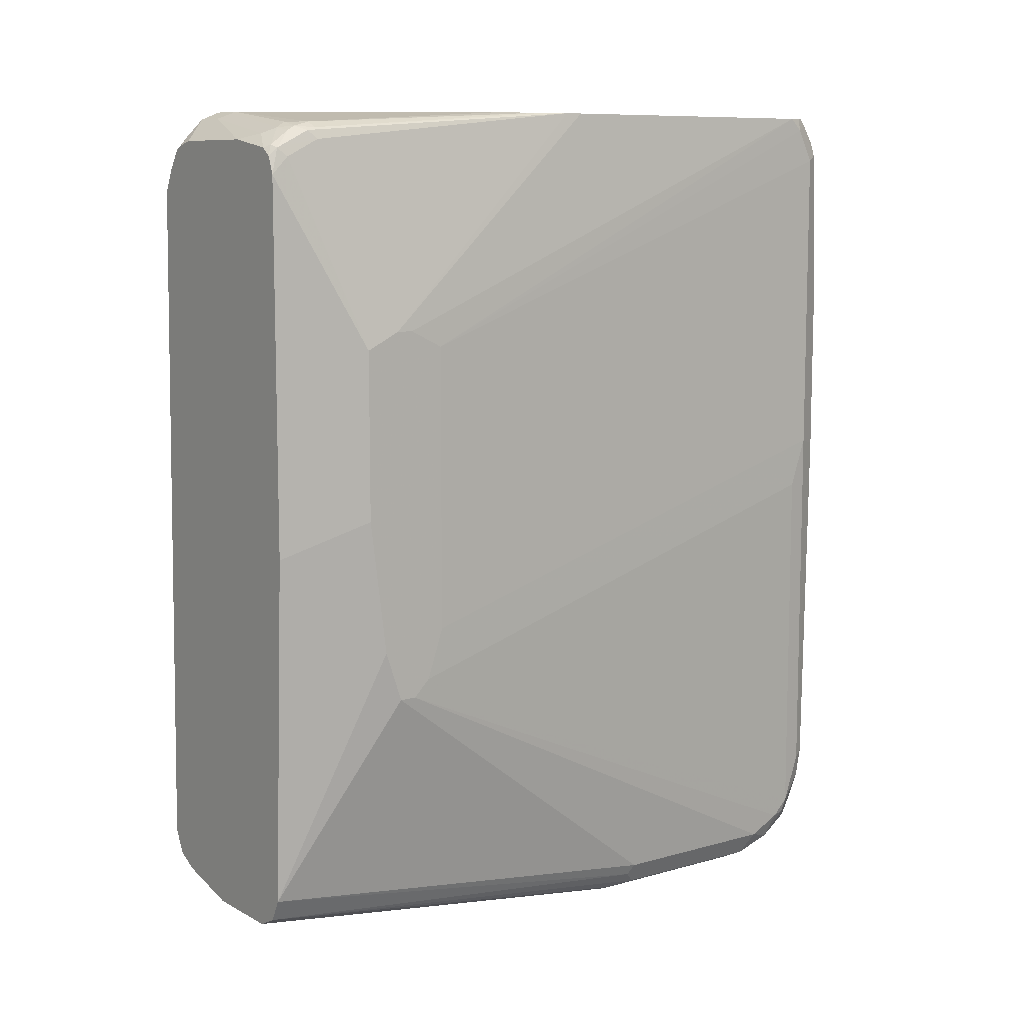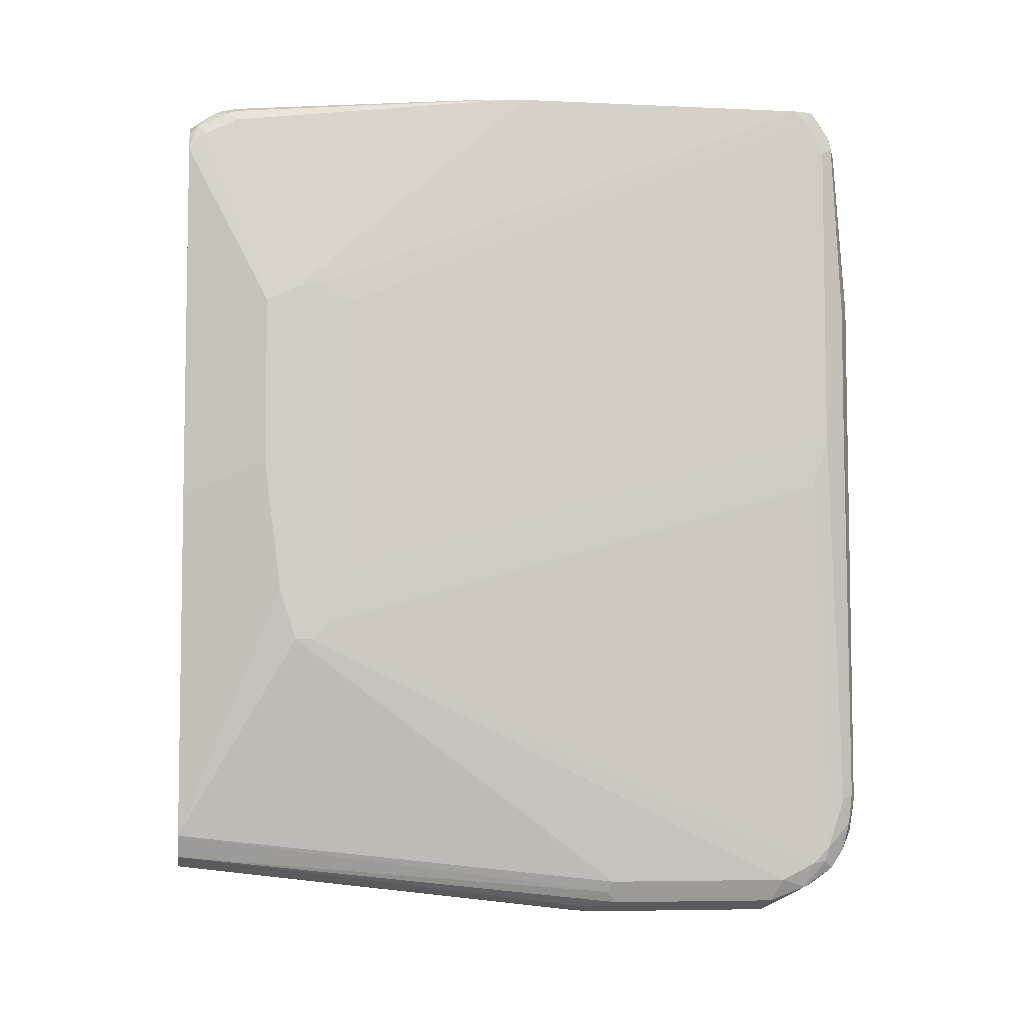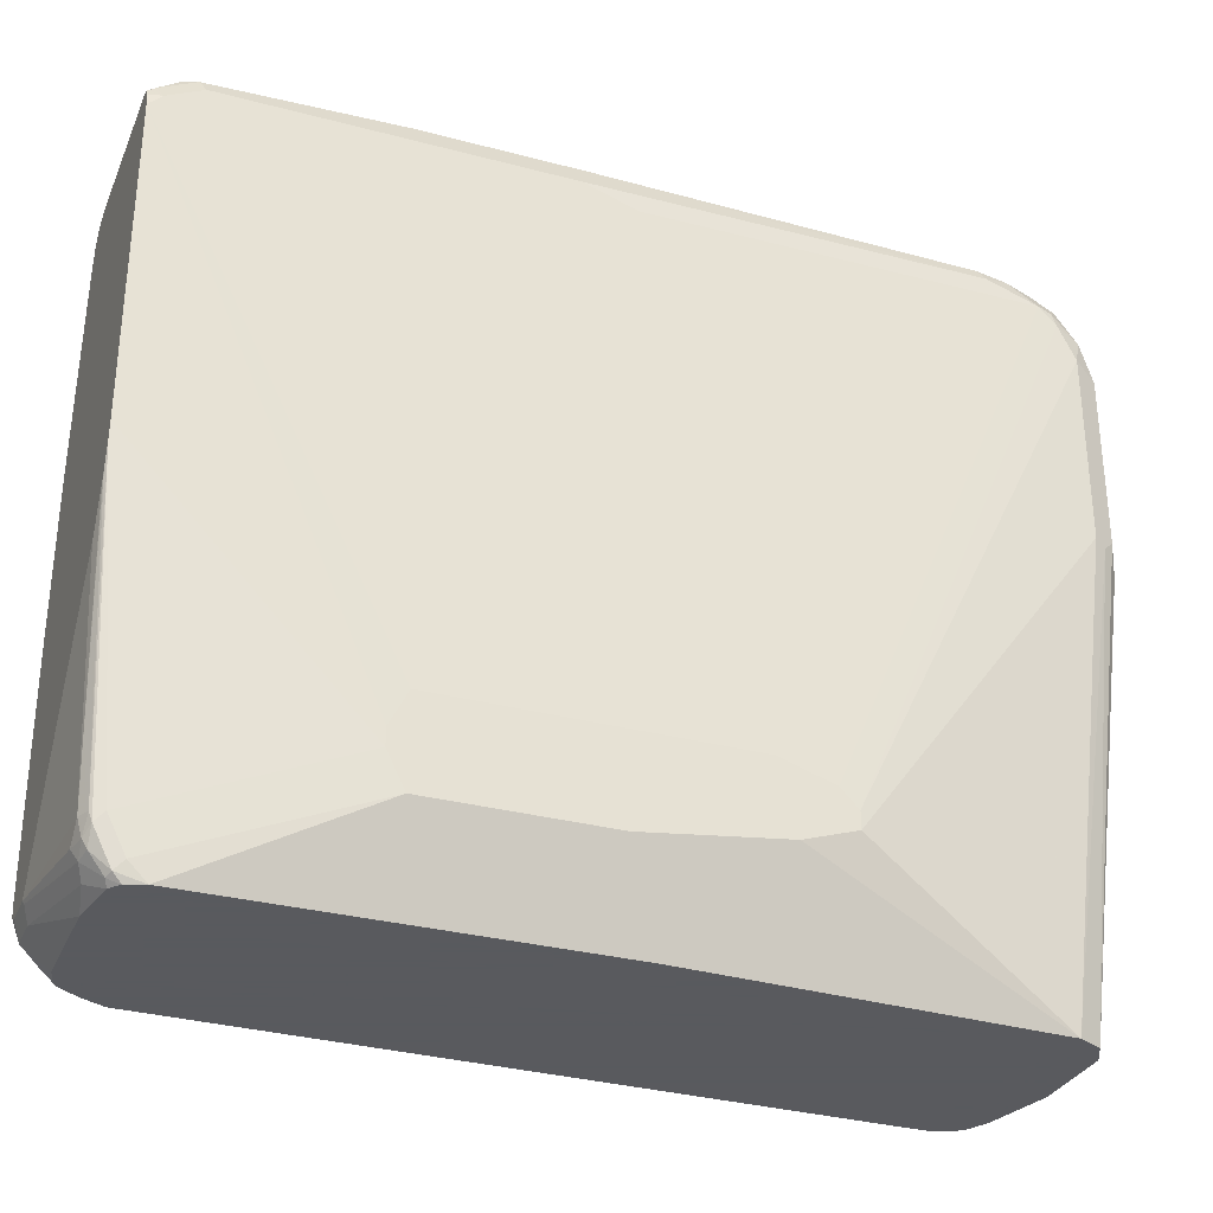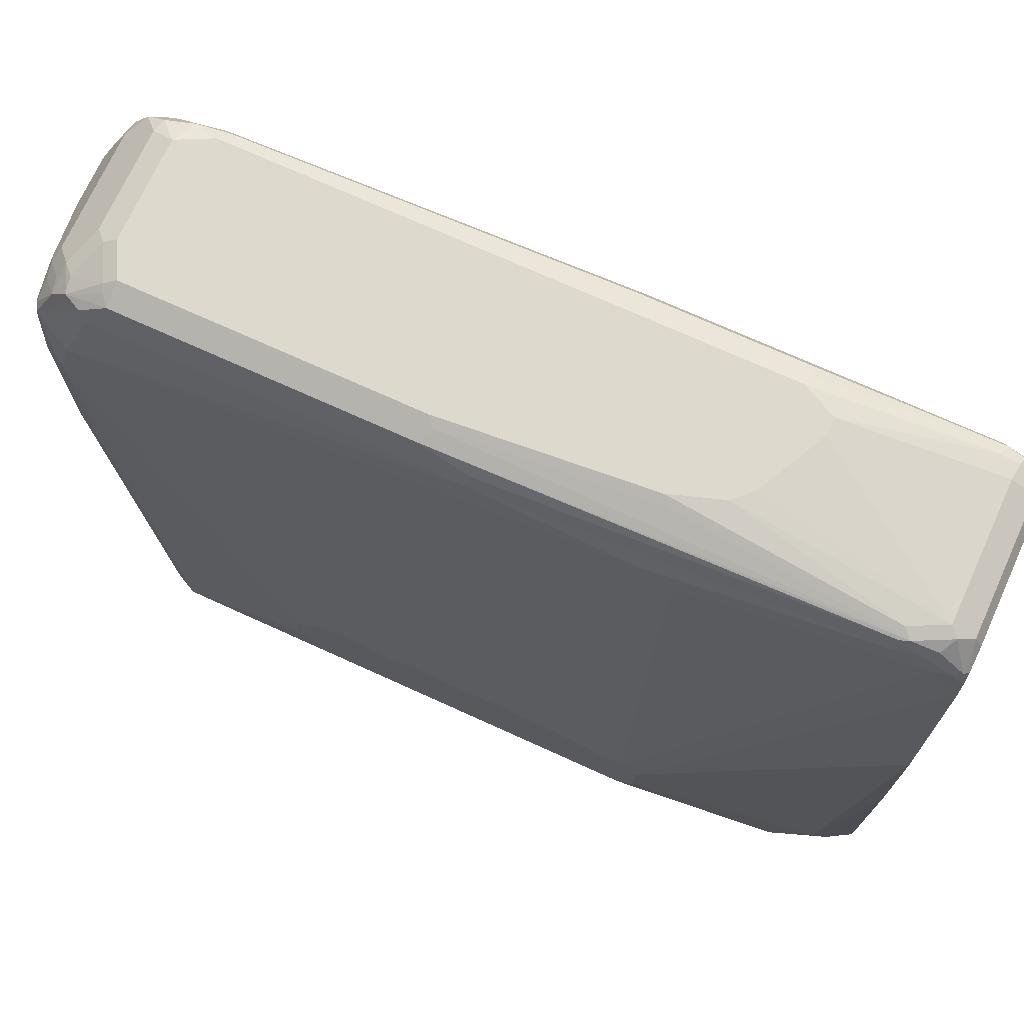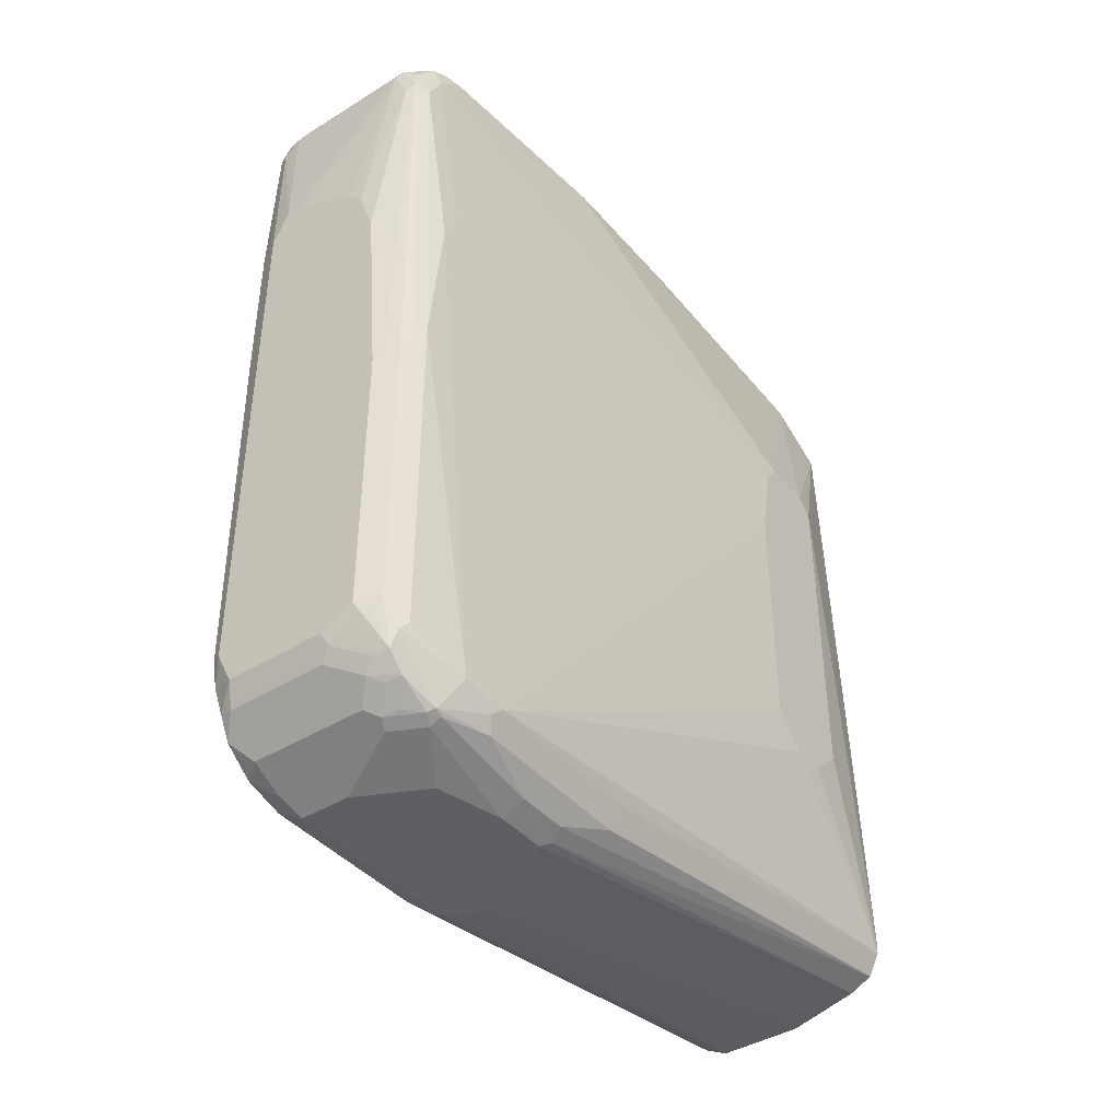
<metadata>
{"format":"obj","ext":"obj","renderer":"f3d","projection":"perspective","resolution":1024,"background":"white","views":[{"elev":9.3,"azim":53.6,"up":"+Z"},{"elev":-5.9,"azim":82.1,"up":"+Z"},{"elev":-31.2,"azim":69.3,"up":"+Y"},{"elev":72.0,"azim":-65.5,"up":"+Y"},{"elev":-41.6,"azim":-143.3,"up":"+Z"}]}
</metadata>
<code>
v 0.08705 0.6443 -0.7138
v -0.0174 0.6443 -0.7138
v 0.1045 0.6443 -0.6791
v 0.1132 0.6355 -0.7052
v 0.1074 0.6297 -0.7342
v 0.09285 0.6326 -0.7371
v -0.05223 0.6443 -0.6964
v -0.01161 0.6326 -0.7371
v -0.0232 0.6384 -0.7255
v 0.1161 0.6384 -0.6732
v 0.1045 0.6443 -0.1219
v 0.1277 0.6326 -0.2844
v 0.1219 0.6268 -0.6791
v 0.1219 0.6094 -0.7313
v 0.1132 0.6181 -0.74
v 0.1103 0.6152 -0.7545
v 0.09285 0.5978 -0.7719
v -0.05802 0.6384 -0.7081
v -0.0653 0.6355 -0.7052
v -0.07544 0.6326 -0.6964
v -0.05223 0.6443 -0.4004
v -0.02902 0.5978 -0.7719
v -0.0464 0.6152 -0.7545
v -0.05802 0.621 -0.7428
v 0.08705 0.6443 -0.0871
v 0.1219 0.6268 0.05218
v 0.1335 0.621 0.058
v 0.1161 0.6384 -0.1161
v 0.1277 0.6326 -0.1278
v 0.1335 0.621 -0.2729
v 0.1393 0.6094 -0.2786
v 0.1393 0.5919 -0.3309
v 0.1219 0.5919 -0.7487
v 0.119 0.6065 -0.7457
v 0.1567 0.05226 -0.4875
v 0.1567 0.03483 -0.5049
v 0.1132 0.5833 -0.7748
v 0.1074 0.5949 -0.769
v 0.09285 0.5629 -0.7893
v 0.08705 0.5746 -0.7835
v -0.07399 0.6181 -0.74
v -0.08268 0.6181 -0.7225
v -0.08123 0.621 -0.7138
v -0.07544 0.6326 -0.4004
v -0.06092 0.6399 -0.3918
v -0.03481 0.6443 -0.1915
v -0.03481 0.5746 -0.7835
v -0.04061 0.5862 -0.7777
v -0.05802 0.6036 -0.7603
v -0.07399 0.6007 -0.7574
v 0.06964 0.6443 -0.0871
v 0.1045 0.6268 0.06964
v 0.1219 0.6224 0.07176
v 0.1306 0.6181 0.07396
v 0.1335 0.6036 0.09284
v 0.1393 0.6094 0.05218
v 0.1567 0.0697 -0.4353
v 0.1219 0.5572 -0.7661
v 0.1567 0.01747 -0.5049
v 0.1103 0.5456 -0.7893
v 0.1074 0.5601 -0.7864
v 0.08705 0.5397 -0.801
v 0.08123 0.5514 -0.7951
v -0.08268 0.5833 -0.7574
v -0.08268 0.6007 -0.74
v -0.08706 0.6094 -0.7138
v -0.1001 0.5484 -0.74
v -0.08123 0.621 -0.3483
v -0.06382 0.621 0.0348
v -0.06092 0.6224 0.04344
v -0.04351 0.6399 -0.1829
v -0.05223 0.6268 0.0348
v -0.0174 0.6443 -0.1393
v 0.02902 0.5514 -0.7951
v 0.03481 0.5397 -0.801
v 1.363e-05 0.5224 -0.801
v -0.06964 0.5572 -0.7835
v -0.07544 0.5688 -0.7777
v -0.05657 0.5833 -0.7748
v -0.08268 0.5659 -0.7748
v -0.03481 0.6268 0.06964
v 0.03481 0.6443 -0.1045
v 0.1045 0.621 0.0812
v 0.1045 0.6152 0.09284
v 0.1306 0.6007 0.1002
v 0.1343 0.5974 0.1002
v 0.1393 0.5919 0.08702
v 0.1567 0.0697 -0.1393
v 0.1219 0.3657 -0.7661
v 0.1567 3.129e-05 -0.4526
v 0.1045 -0.1041 -0.7138
v 0.1103 0.3714 -0.7893
v 0.08705 0.3482 -0.801
v -0.08706 0.6094 -0.3483
v -0.1001 0.5136 -0.7574
v -0.1045 0.5049 -0.7487
v -0.1393 0.08713 -0.2438
v -0.08706 0.5919 -0.1915
v -0.06964 0.6094 0.0348
v -0.0653 0.6116 0.05218
v -0.05802 0.6152 0.06964
v -0.04351 0.6224 0.07828
v 1.363e-05 0.6443 -0.1219
v -0.03481 0.5049 -0.801
v -0.05223 0.4353 -0.801
v -0.07544 0.4353 -0.7893
v -0.08123 0.5572 -0.7777
v -0.09285 0.5049 -0.7719
v -0.03481 0.621 0.0812
v -0.03481 0.6152 0.09284
v 0.1219 0.6029 0.1002
v 0.1364 0.5919 0.1002
v 0.1393 0.5789 0.1002
v 0.1567 0.03483 -0.1219
v 0.1161 0.3598 -0.7777
v 0.1567 -0.0174 -0.3134
v 0.1043 -0.1041 -0.7142
v 0.1219 -0.1041 -0.3486
v 0.09864 0.3424 -0.7951
v 0.09285 -0.1041 -0.7371
v 0.06964 0.3308 -0.801
v 0.06964 -0.1041 -0.7487
v -0.09865 0.5049 -0.7603
v -0.1045 0.3308 -0.7487
v -0.1217 -0.1041 -0.6968
v -0.1393 0.05226 -0.5397
v -0.1393 0.08713 -0.5049
v -0.1393 0.0697 -0.1568
v -0.08706 0.5746 -0.1568
v -0.06964 0.5919 0.06964
v -0.0653 0.5941 0.08702
v -0.06092 0.5963 0.09575
v -0.05223 0.6094 0.08702
v -0.05223 0.383 -0.801
v -0.07544 0.383 -0.7893
v -0.09285 0.3308 -0.7719
v -0.05655 0.5941 0.1002
v -0.04791 0.5985 0.1002
v -0.03481 0.6029 0.1002
v 0.1393 0.2655 0.1002
v 0.1567 0.01747 -0.1219
v 0.1567 -0.0174 -0.1393
v 0.1219 -0.1041 0.0348
v 0.08737 -0.1041 -0.7398
v 0.05223 0.3308 -0.801
v -0.01705 -0.1041 -0.7487
v -0.09865 0.3308 -0.7603
v -0.1103 -0.1041 -0.7195
v -0.1217 -0.1041 -0.6964
v -0.1393 0.01747 -0.5397
v -0.1393 0.05226 -0.1393
v -0.06964 0.5615 0.1002
v -0.0653 0.581 0.1002
v -0.06092 0.3743 -0.7966
v -0.0174 0.3482 -0.801
v -0.01743 -0.1041 -0.7486
v -0.08706 -0.1041 -0.7313
v -0.11 -0.1041 -0.7198
v 0.1382 0.2476 0.1002
v 0.1219 -0.0522 0.06964
v 0.1219 -0.087 0.05218
v 0.1175 -0.09572 0.06091
v 0.1154 -0.1041 0.05253
v -0.1219 -0.1041 -0.6791
v -0.1393 -0.0174 -0.5049
v -0.1393 3.129e-05 -0.1393
v -0.1001 -0.04348 0.06091
v -0.08706 0.3525 0.1002
v 0.1338 0.2221 0.1002
v 0.1161 -0.0522 0.0812
v 0.1175 -0.06092 0.07828
v 0.1088 -0.07835 0.07828
v 0.1103 -0.09865 0.06382
v 0.115 -0.1041 0.05288
v -0.1045 -0.1041 0.01733
v -0.1393 -0.0174 -0.1568
v -0.09865 -0.04641 0.06382
v -0.08706 0.1916 0.1002
v 0.1316 0.2133 0.1002
v 0.1045 -0.0522 0.08702
v 0.1066 -0.06964 0.0827
v 0.09285 -0.08121 0.0812
v 0.1048 -0.1041 0.06108
v -0.1041 -0.1041 0.01804
v -0.08995 -0.07249 0.07246
v -0.09285 -0.05799 0.07537
v -0.08123 -0.04641 0.09866
v -0.07825 -0.04788 0.1002
v -0.08706 -0.0522 0.08702
v 0.1164 0.1698 0.1002
v 0.08705 -0.06964 0.08702
v -0.0305 -0.06085 0.1002
v -0.02902 -0.06378 0.09866
v -0.04061 -0.07542 0.09284
v 0.08123 -0.09286 0.07537
v 0.05255 -0.1041 0.06973
v -0.09285 -0.1041 0.04062
v -0.07544 -0.07542 0.09284
v -0.08416 -0.06671 0.08411
v -0.07396 -0.05652 0.1002
v -0.06532 -0.06085 0.1002
v -0.0524 -0.1041 0.06973
v -0.07833 -0.1041 0.06091
v -0.07544 -0.09286 0.07537
v -0.06929 -0.1041 0.06541
f 1 2 7
f 98 128 129
f 97 151 128
f 97 166 151
f 97 176 166
f 97 165 176
f 97 150 165
f 97 126 150
f 97 127 126
f 97 128 98
f 96 127 97
f 96 126 127
f 96 125 126
f 96 124 125
f 96 147 124
f 96 123 147
f 95 123 96
f 95 108 123
f 94 98 99
f 93 122 121
f 92 120 119
f 92 115 120
f 98 129 99
f 99 129 130
f 99 130 131
f 99 131 100
f 116 143 118
f 116 142 143
f 115 117 120
f 113 141 114
f 113 140 141
f 110 138 139
f 110 137 138
f 110 132 137
f 110 133 132
f 108 147 123
f 92 119 93
f 108 136 147
f 106 136 108
f 106 135 136
f 105 135 106
f 105 134 135
f 102 110 109
f 102 133 110
f 101 133 102
f 101 132 133
f 101 131 132
f 100 131 101
f 106 108 107
f 119 120 144
f 91 120 117
f 91 122 144
f 87 113 88
f 87 112 113
f 86 112 87
f 85 112 86
f 85 113 112
f 85 140 113
f 85 159 140
f 85 169 159
f 85 179 169
f 85 190 179
f 85 192 190
f 85 201 192
f 85 200 201
f 85 188 200
f 85 178 188
f 85 168 178
f 85 152 168
f 85 153 152
f 85 137 153
f 85 138 137
f 85 139 138
f 88 113 114
f 89 91 115
f 89 115 92
f 90 116 91
f 91 146 122
f 91 156 146
f 91 157 156
f 91 158 157
f 91 148 158
f 91 125 148
f 91 149 125
f 91 164 149
f 91 175 164
f 91 184 175
f 91 144 120
f 91 197 184
f 91 205 203
f 91 202 205
f 91 196 202
f 91 183 196
f 91 174 183
f 91 163 174
f 91 143 163
f 91 118 143
f 91 116 118
f 91 117 115
f 91 203 197
f 85 111 139
f 119 144 122
f 121 146 145
f 182 191 192
f 181 191 182
f 180 192 191
f 180 190 192
f 180 191 181
f 179 190 180
f 178 189 187
f 178 186 189
f 178 187 188
f 177 186 178
f 175 186 177
f 175 185 186
f 175 184 185
f 173 182 183
f 173 183 174
f 172 182 173
f 172 181 182
f 171 181 172
f 170 181 171
f 170 180 181
f 169 180 170
f 182 192 193
f 182 193 194
f 182 194 195
f 182 195 183
f 203 205 204
f 202 204 205
f 198 204 202
f 198 203 204
f 198 201 200
f 197 203 198
f 194 196 195
f 194 202 196
f 194 198 202
f 192 194 193
f 169 179 180
f 192 198 194
f 187 198 200
f 187 199 198
f 187 189 199
f 187 200 188
f 185 189 186
f 185 199 189
f 185 198 199
f 185 197 198
f 184 197 185
f 183 195 196
f 192 201 198
f 121 122 146
f 167 178 168
f 167 175 177
f 140 159 141
f 136 158 148
f 135 158 136
f 135 154 158
f 134 157 154
f 134 156 157
f 134 146 156
f 134 155 146
f 134 154 135
f 132 153 137
f 131 153 132
f 130 151 152
f 130 153 131
f 130 152 153
f 128 130 129
f 128 151 130
f 125 136 148
f 125 147 136
f 125 150 126
f 125 149 150
f 124 147 125
f 141 159 160
f 141 160 142
f 142 160 161
f 142 161 143
f 166 175 167
f 166 176 175
f 164 176 165
f 164 175 176
f 162 174 163
f 162 173 174
f 162 172 173
f 162 171 172
f 160 162 161
f 160 171 162
f 167 177 178
f 159 171 160
f 159 169 170
f 154 157 158
f 151 168 152
f 151 167 168
f 151 166 167
f 149 165 150
f 149 164 165
f 145 146 155
f 143 162 163
f 143 161 162
f 159 170 171
f 84 111 85
f 93 119 122
f 84 110 139
f 20 43 68
f 20 42 43
f 20 41 42
f 19 41 20
f 18 41 19
f 18 24 41
f 17 47 22
f 17 74 47
f 17 63 74
f 17 40 63
f 17 62 40
f 17 39 62
f 17 37 39
f 17 38 37
f 16 34 37
f 16 38 17
f 16 37 38
f 15 34 16
f 14 36 33
f 14 35 36
f 14 32 35
f 20 68 44
f 21 44 45
f 21 45 71
f 21 71 46
f 32 57 35
f 31 57 32
f 31 88 57
f 31 56 88
f 27 29 28
f 27 31 30
f 27 56 31
f 27 87 56
f 27 55 87
f 27 54 55
f 14 34 15
f 27 53 54
f 26 52 53
f 25 52 26
f 25 81 52
f 25 51 81
f 23 41 24
f 23 50 41
f 23 49 50
f 22 49 23
f 22 48 49
f 22 47 48
f 26 53 27
f 33 58 37
f 14 33 34
f 13 31 32
f 3 12 10
f 3 29 12
f 3 11 29
f 3 10 4
f 2 18 7
f 2 9 18
f 2 8 9
f 1 8 2
f 1 6 8
f 1 5 6
f 1 4 5
f 1 3 4
f 1 11 3
f 1 25 11
f 1 51 25
f 1 82 51
f 1 103 82
f 1 73 103
f 1 46 73
f 1 21 46
f 1 7 21
f 4 10 13
f 4 13 14
f 4 14 15
f 4 15 5
f 12 31 13
f 84 139 111
f 12 27 30
f 12 29 27
f 11 28 29
f 11 27 28
f 11 26 27
f 11 25 26
f 10 12 13
f 9 24 18
f 13 32 14
f 8 24 9
f 8 22 23
f 7 44 21
f 7 20 44
f 7 19 20
f 7 18 19
f 6 22 8
f 6 17 22
f 6 16 17
f 5 16 6
f 5 15 16
f 8 23 24
f 33 37 34
f 12 30 31
f 35 57 88
f 66 67 94
f 64 67 65
f 64 80 67
f 62 74 63
f 62 75 74
f 62 76 75
f 62 104 76
f 62 105 104
f 62 134 105
f 62 155 134
f 62 145 155
f 62 121 145
f 62 93 121
f 60 62 61
f 60 93 62
f 60 92 93
f 59 91 89
f 59 90 91
f 58 92 60
f 58 89 92
f 56 87 88
f 67 80 95
f 67 95 96
f 67 97 98
f 67 98 94
f 33 36 58
f 83 110 84
f 83 109 110
f 81 82 103
f 81 102 109
f 80 108 95
f 80 107 108
f 78 107 80
f 77 107 78
f 77 106 107
f 55 86 87
f 77 105 106
f 73 81 103
f 72 81 73
f 70 81 72
f 70 102 81
f 70 101 102
f 70 100 101
f 69 100 70
f 69 99 100
f 68 99 69
f 68 94 99
f 77 104 105
f 55 85 86
f 67 96 97
f 54 84 85
f 43 66 94
f 42 67 66
f 42 65 67
f 42 66 43
f 41 65 42
f 41 64 65
f 41 80 64
f 41 50 80
f 40 62 63
f 37 61 62
f 43 94 68
f 37 60 61
f 36 89 58
f 36 59 89
f 35 59 36
f 35 90 59
f 35 116 90
f 35 142 116
f 35 141 142
f 35 114 141
f 54 85 55
f 35 88 114
f 37 58 60
f 44 68 69
f 37 62 39
f 44 69 70
f 53 84 54
f 53 83 84
f 52 83 53
f 52 109 83
f 52 81 109
f 51 82 81
f 50 79 78
f 49 79 50
f 48 79 49
f 48 78 79
f 47 78 48
f 50 78 80
f 47 77 78
f 47 104 77
f 47 76 104
f 47 75 76
f 47 74 75
f 46 72 73
f 46 70 72
f 46 71 70
f 45 70 71
f 44 70 45

</code>
